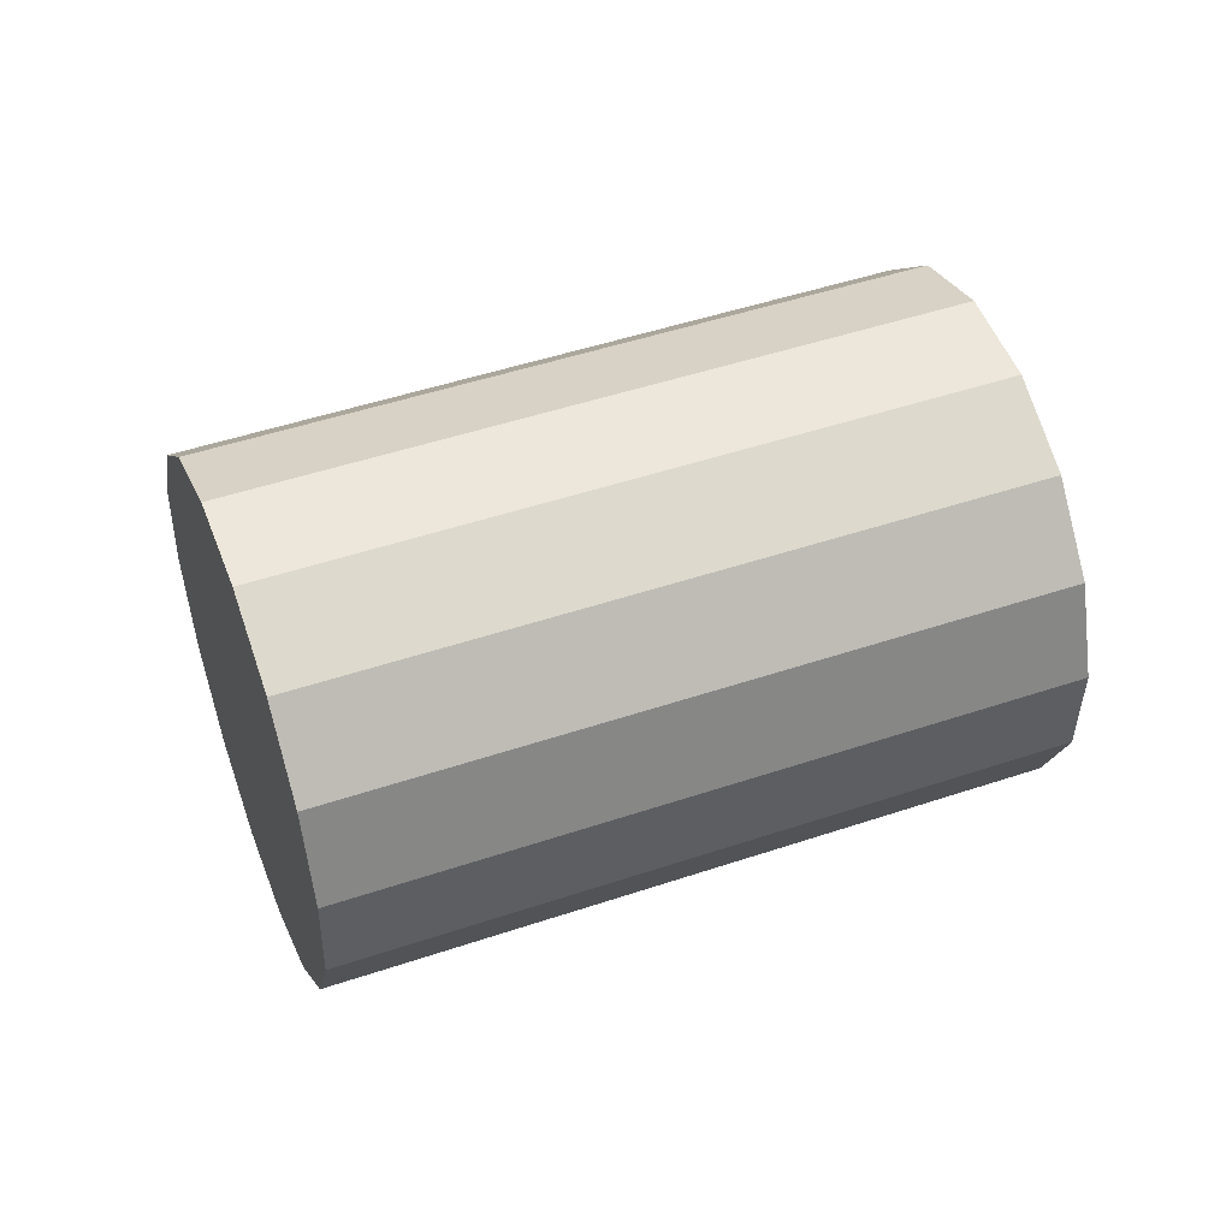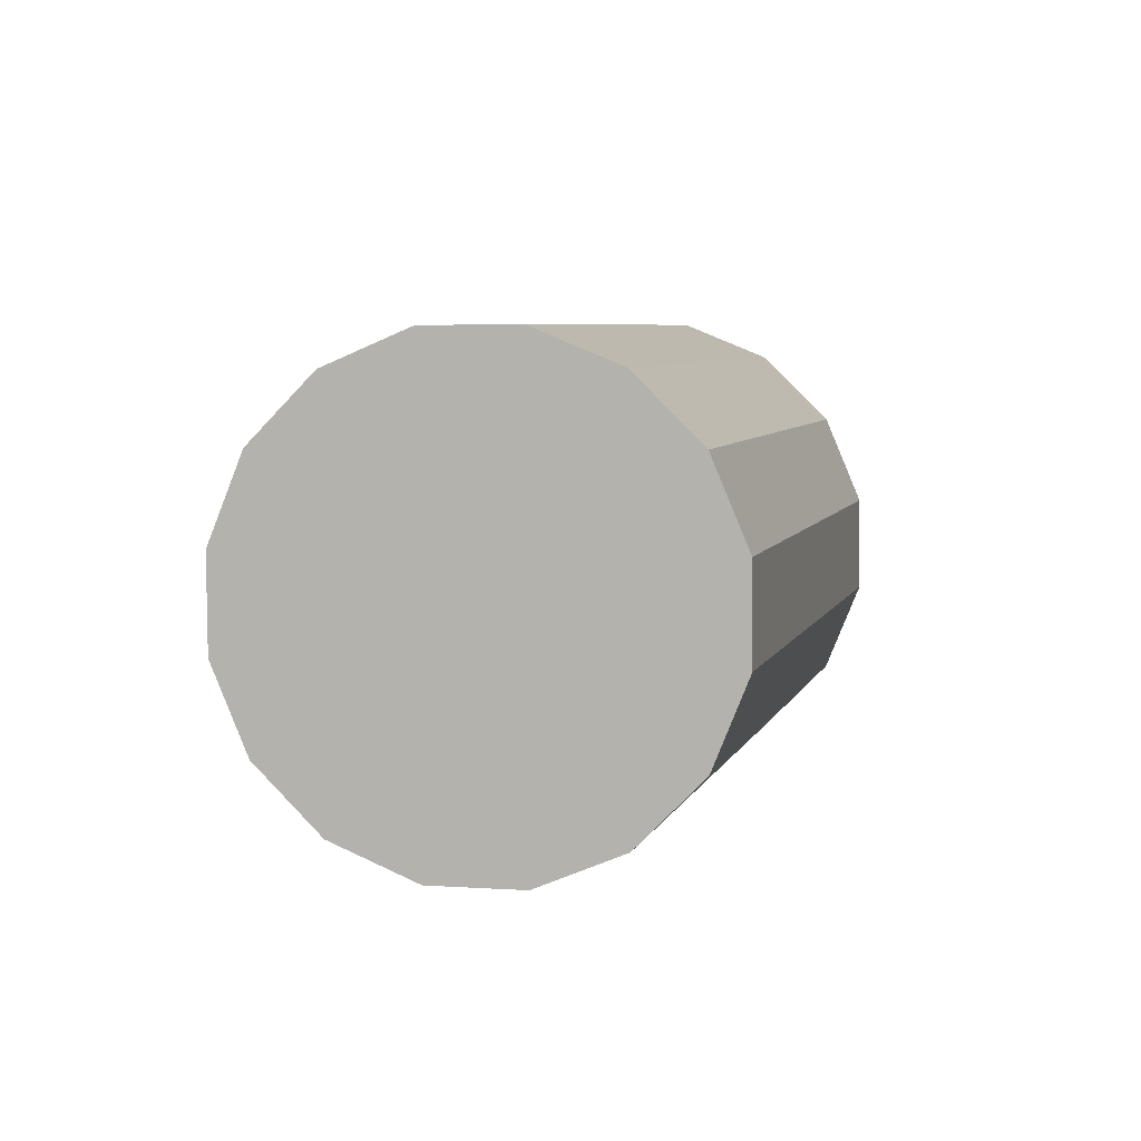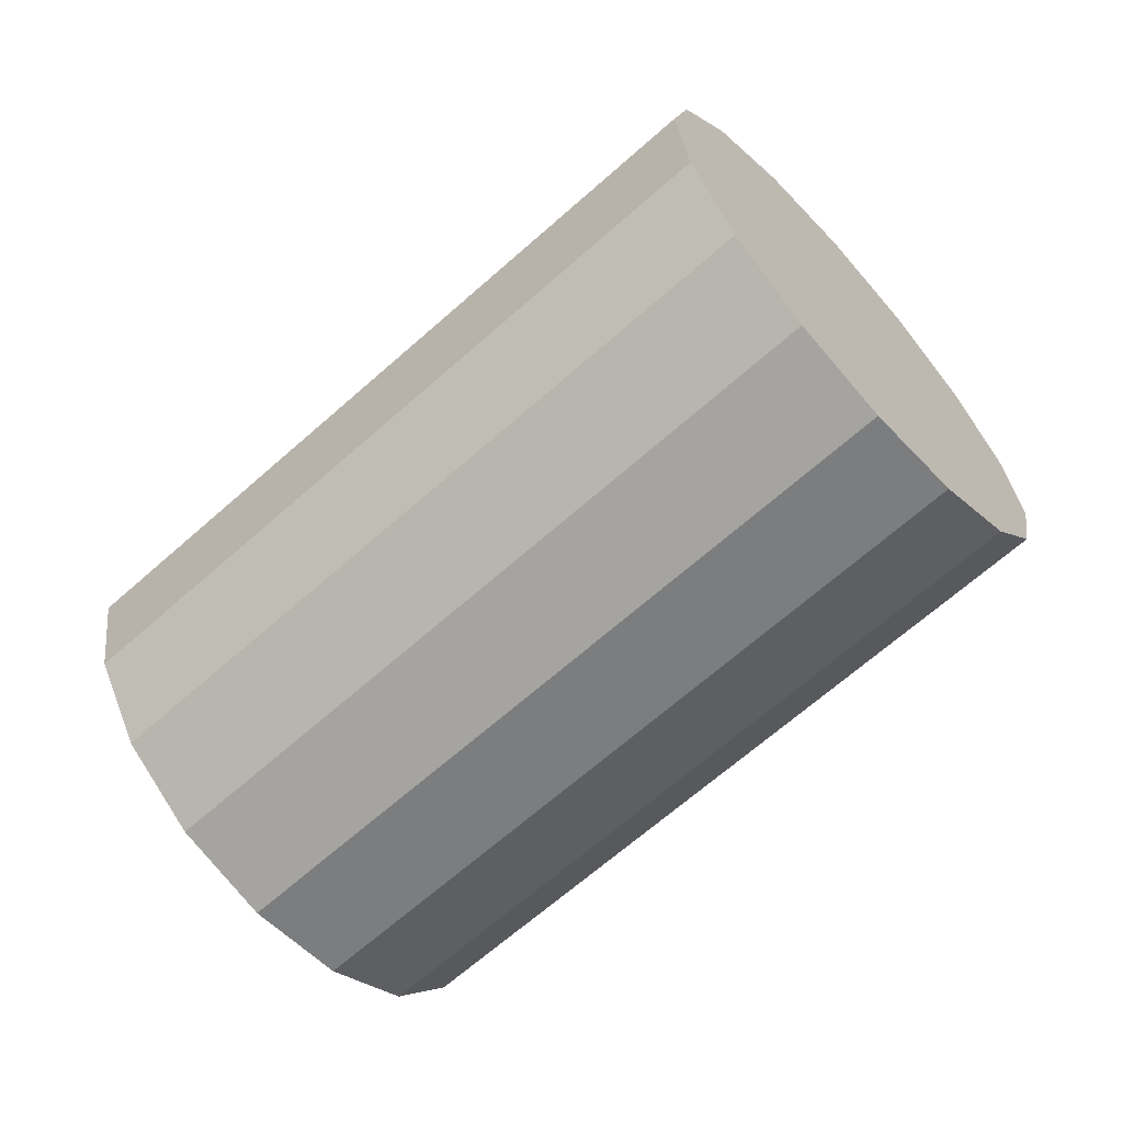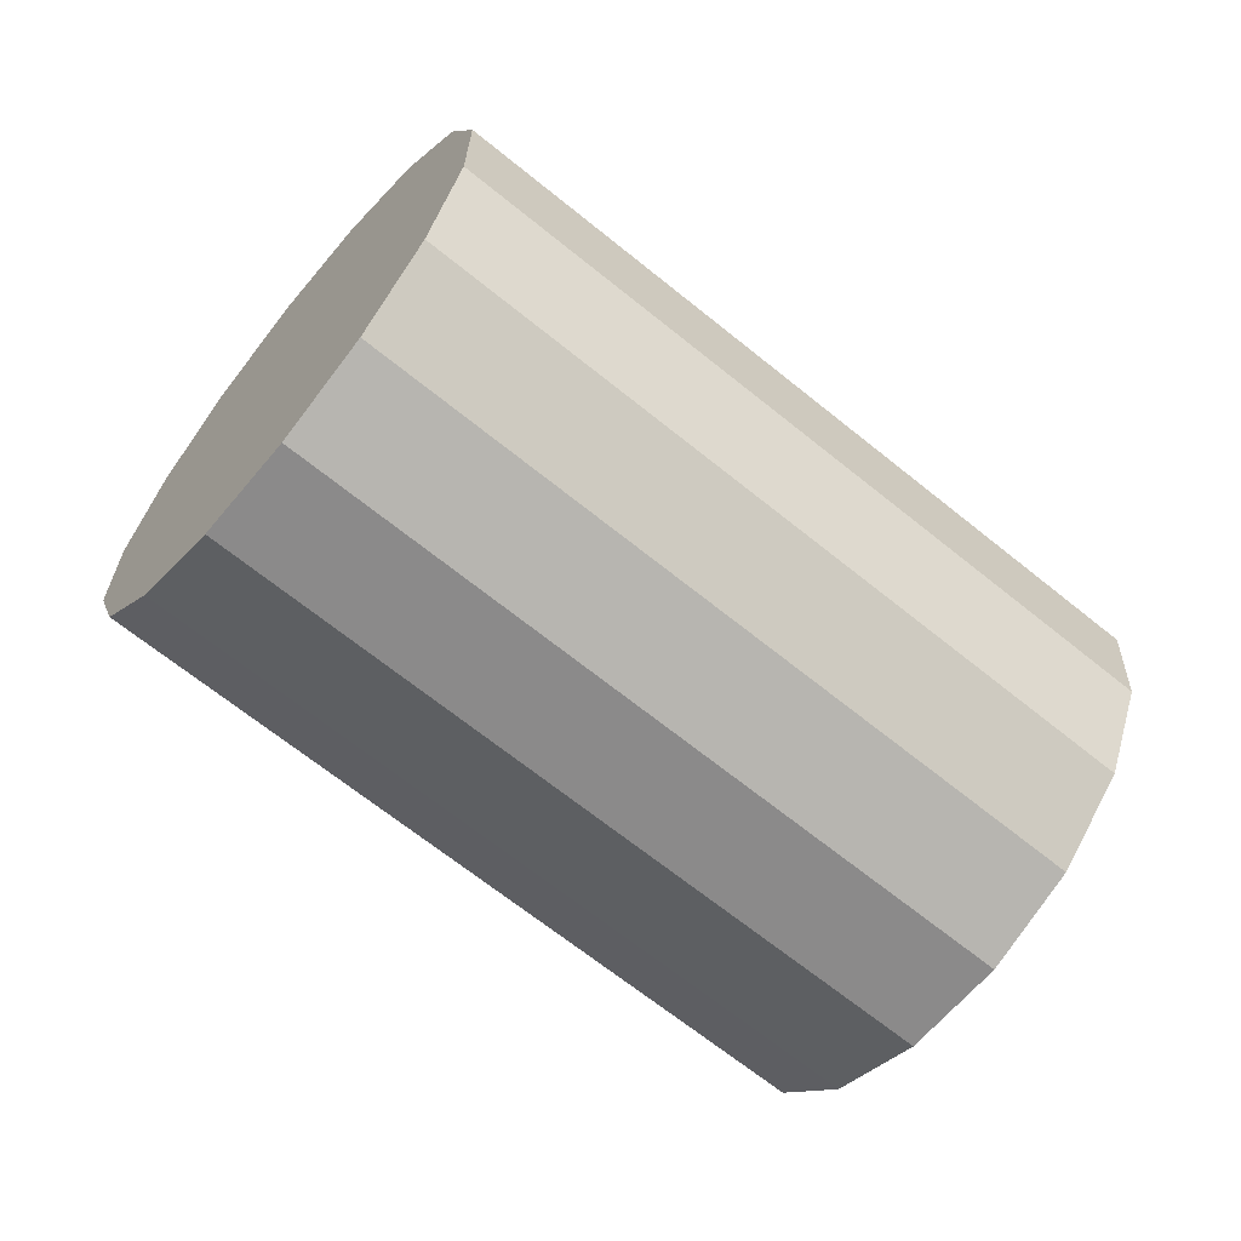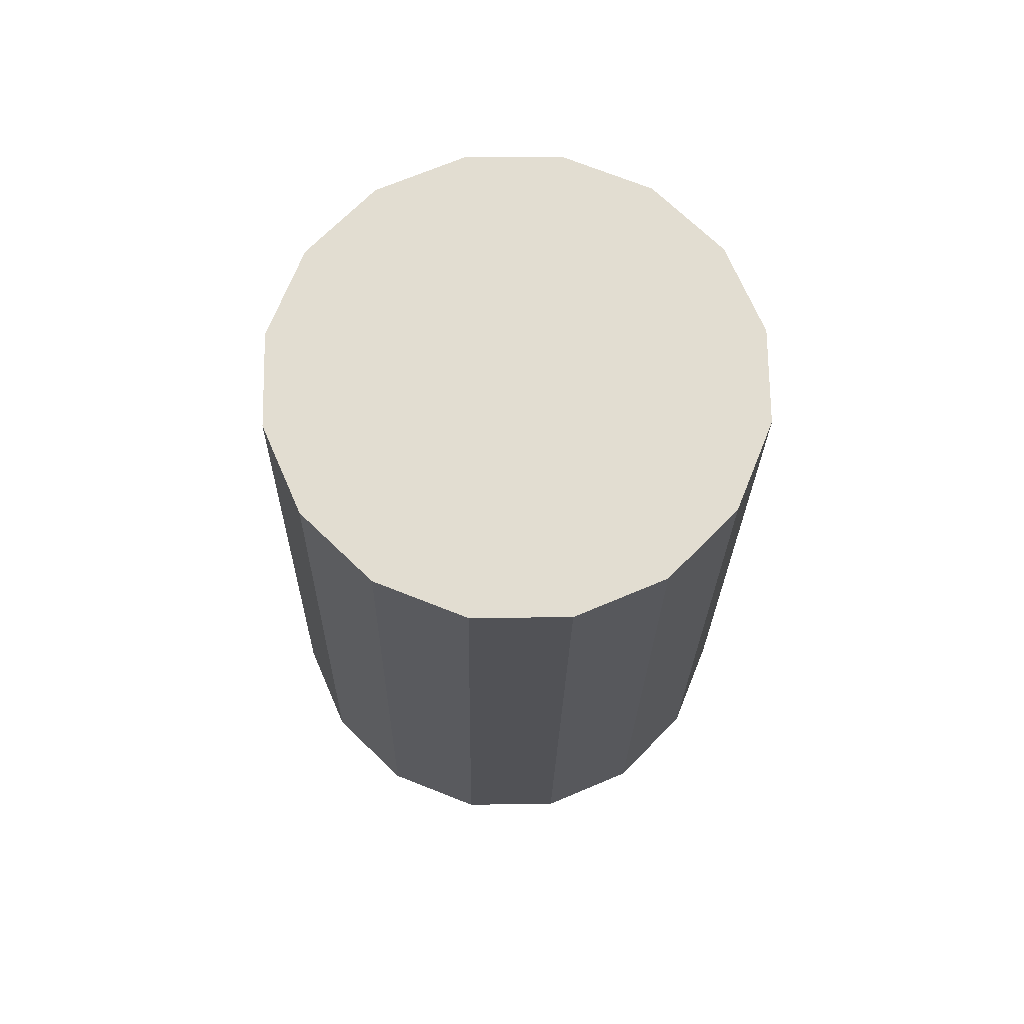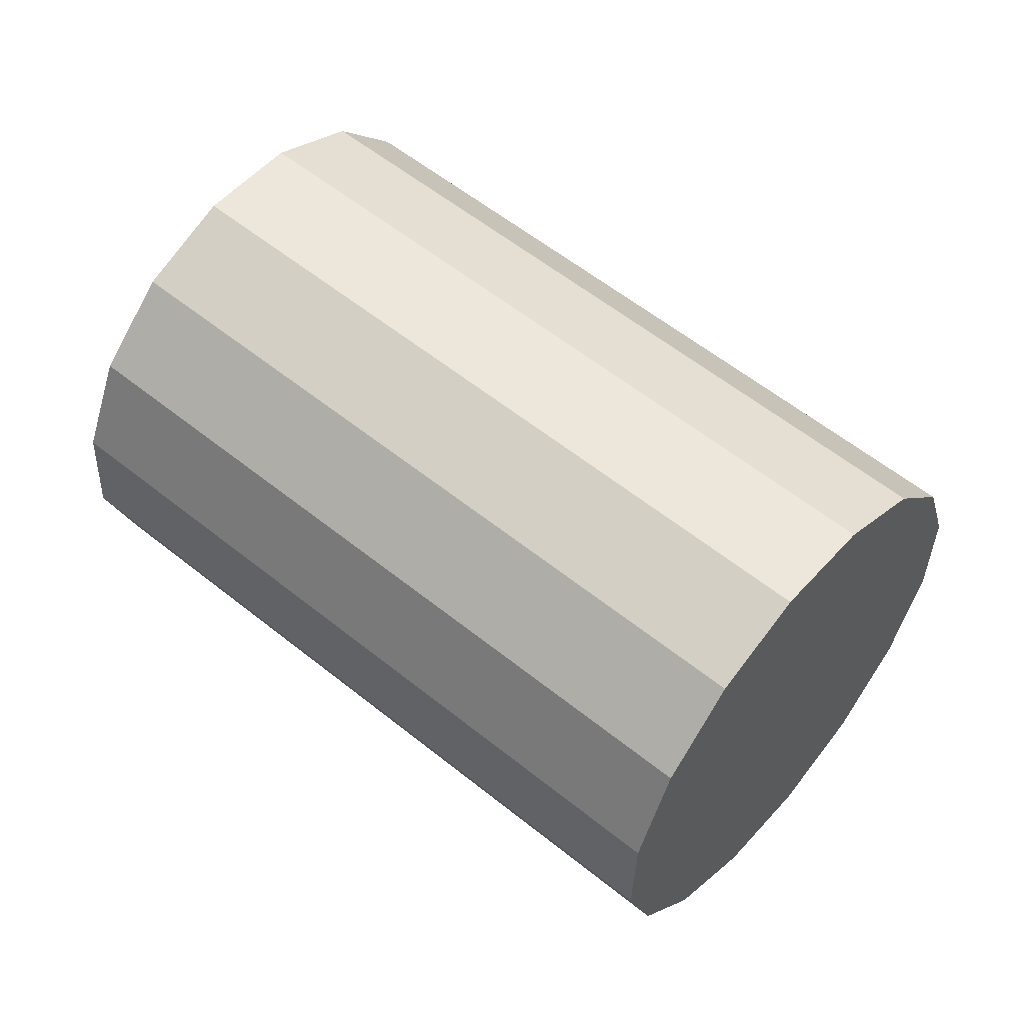
<metadata>
{"format":"obj","ext":"obj","renderer":"f3d","projection":"perspective","resolution":1024,"background":"white","views":[{"elev":52.4,"azim":-162.6,"up":"+Z"},{"elev":7.0,"azim":141.7,"up":"+Z"},{"elev":47.6,"azim":-21.1,"up":"+Y"},{"elev":10.1,"azim":166.6,"up":"+Y"},{"elev":-19.9,"azim":127.2,"up":"+Z"},{"elev":-51.6,"azim":163.5,"up":"+Y"}]}
</metadata>
<code>
o Cylinder.089_Cylinder.1878
v -1.551 -0.2952 -1.249
v 0.02539 0.935 -1.2
v -1.671 -0.1484 -1.054
v -0.09531 1.082 -1.004
v -1.828 0.04728 -0.9462
v -0.2514 1.277 -0.8966
v -1.995 0.262 -0.9424
v -0.4191 1.492 -0.8929
v -2.149 0.4631 -1.043
v -0.5729 1.693 -0.9936
v -2.266 0.62 -1.233
v -0.6894 1.85 -1.184
v -2.327 0.7088 -1.483
v -0.7508 1.939 -1.434
v -2.324 0.716 -1.756
v -0.7478 1.946 -1.706
v -2.257 0.6404 -2.009
v -0.6809 1.871 -1.959
v -2.136 0.4936 -2.204
v -0.5602 1.724 -2.154
v -1.98 0.2979 -2.312
v -0.4041 1.528 -2.262
v -1.813 0.08321 -2.316
v -0.2364 1.313 -2.266
v -1.659 -0.1179 -2.215
v -0.08259 1.112 -2.165
v -1.542 -0.2748 -2.025
v 0.03389 0.9553 -1.975
v -1.481 -0.3636 -1.775
v 0.09531 0.8665 -1.725
v -1.484 -0.3707 -1.502
v 0.09233 0.8594 -1.453
f 2 3 1
f 4 5 3
f 6 7 5
f 8 9 7
f 10 11 9
f 12 13 11
f 13 16 15
f 15 18 17
f 18 19 17
f 20 21 19
f 22 23 21
f 24 25 23
f 26 27 25
f 28 29 27
f 22 14 6
f 30 31 29
f 32 1 31
f 15 23 31
f 2 4 3
f 4 6 5
f 6 8 7
f 8 10 9
f 10 12 11
f 12 14 13
f 13 14 16
f 15 16 18
f 18 20 19
f 20 22 21
f 22 24 23
f 24 26 25
f 26 28 27
f 28 30 29
f 6 4 30
f 4 2 30
f 2 32 30
f 30 28 26
f 26 24 22
f 22 20 18
f 18 16 14
f 14 12 6
f 12 10 6
f 10 8 6
f 30 26 6
f 26 22 6
f 22 18 14
f 30 32 31
f 32 2 1
f 31 1 7
f 1 3 7
f 3 5 7
f 7 9 15
f 9 11 15
f 11 13 15
f 15 17 19
f 19 21 15
f 21 23 15
f 23 25 27
f 27 29 23
f 29 31 23
f 31 7 15

</code>
